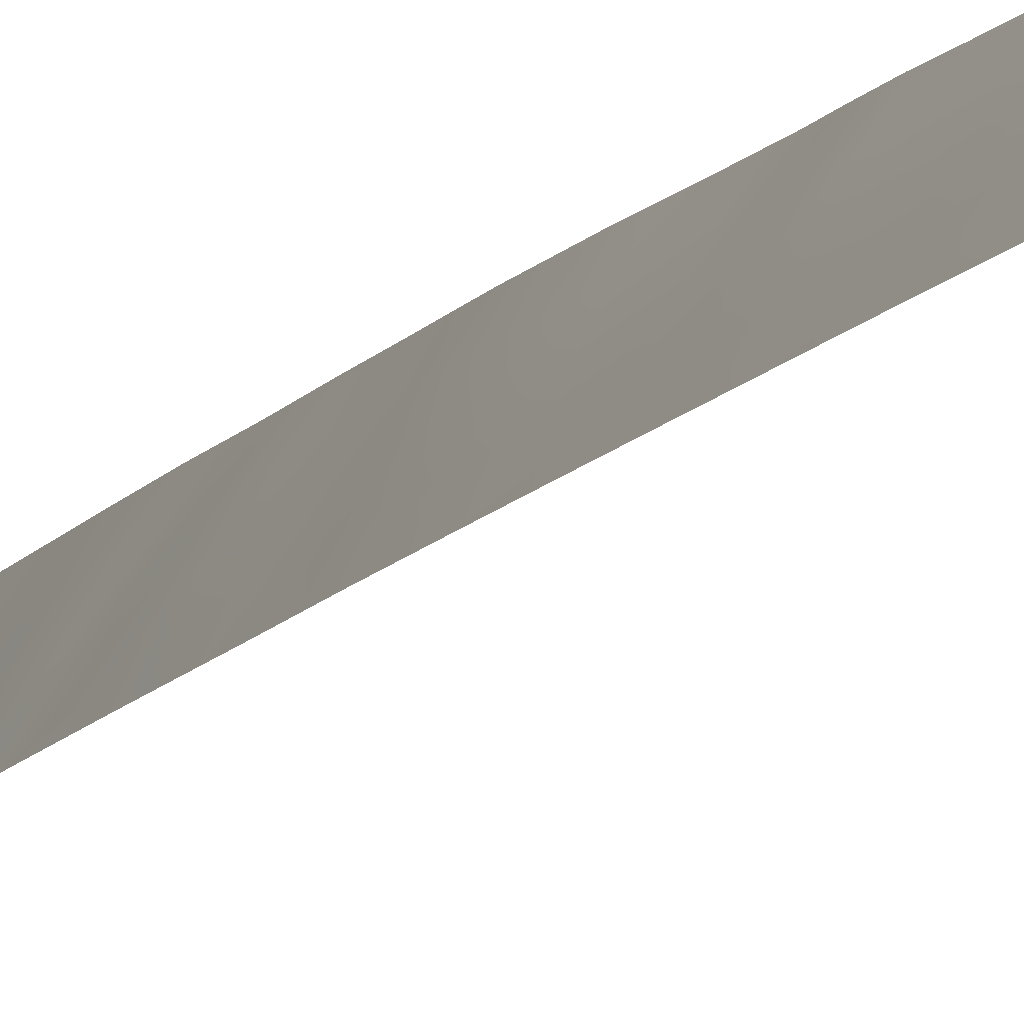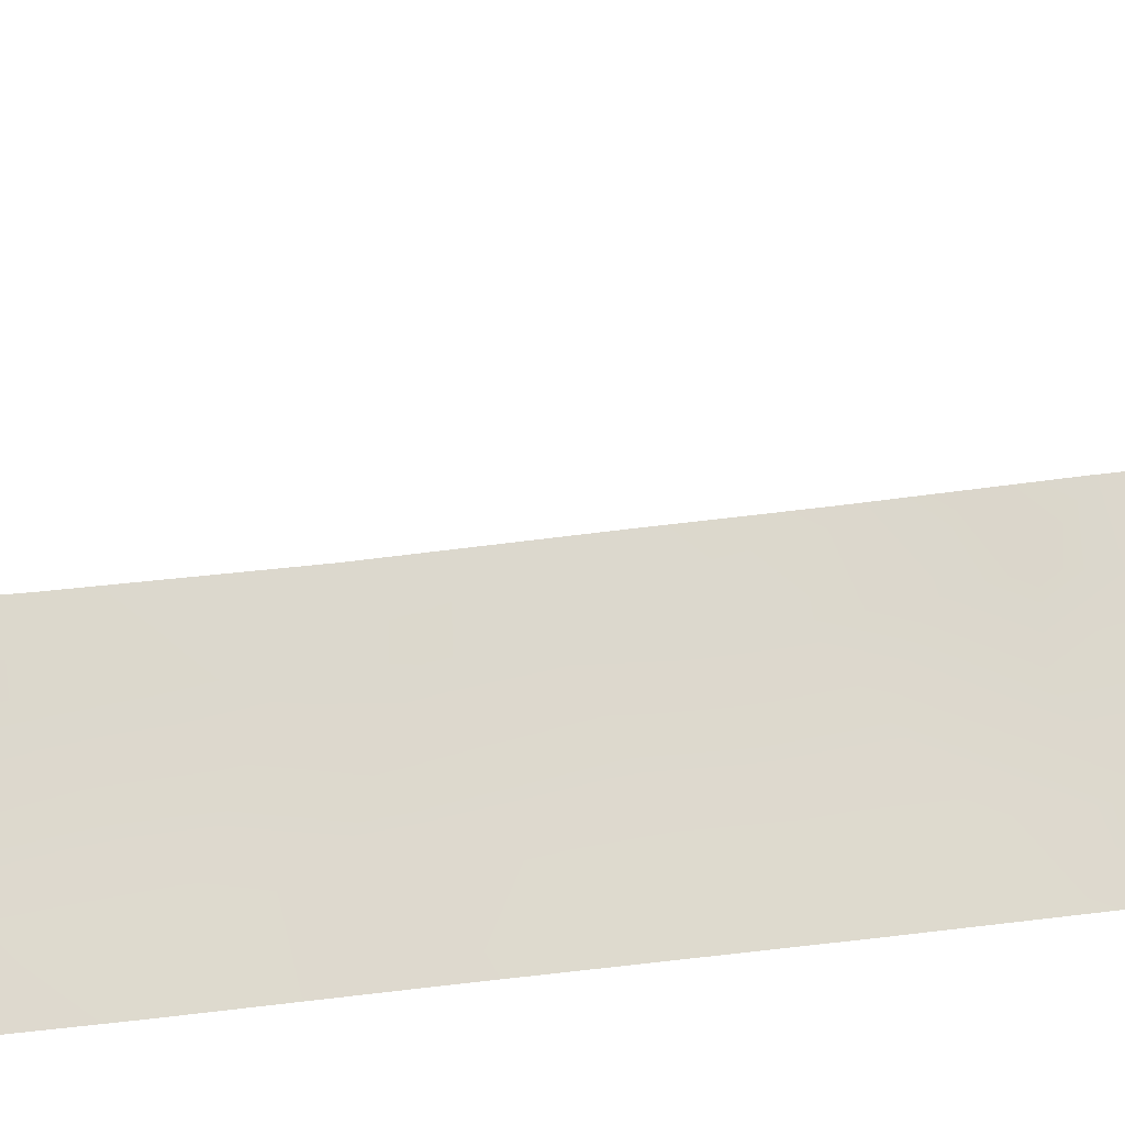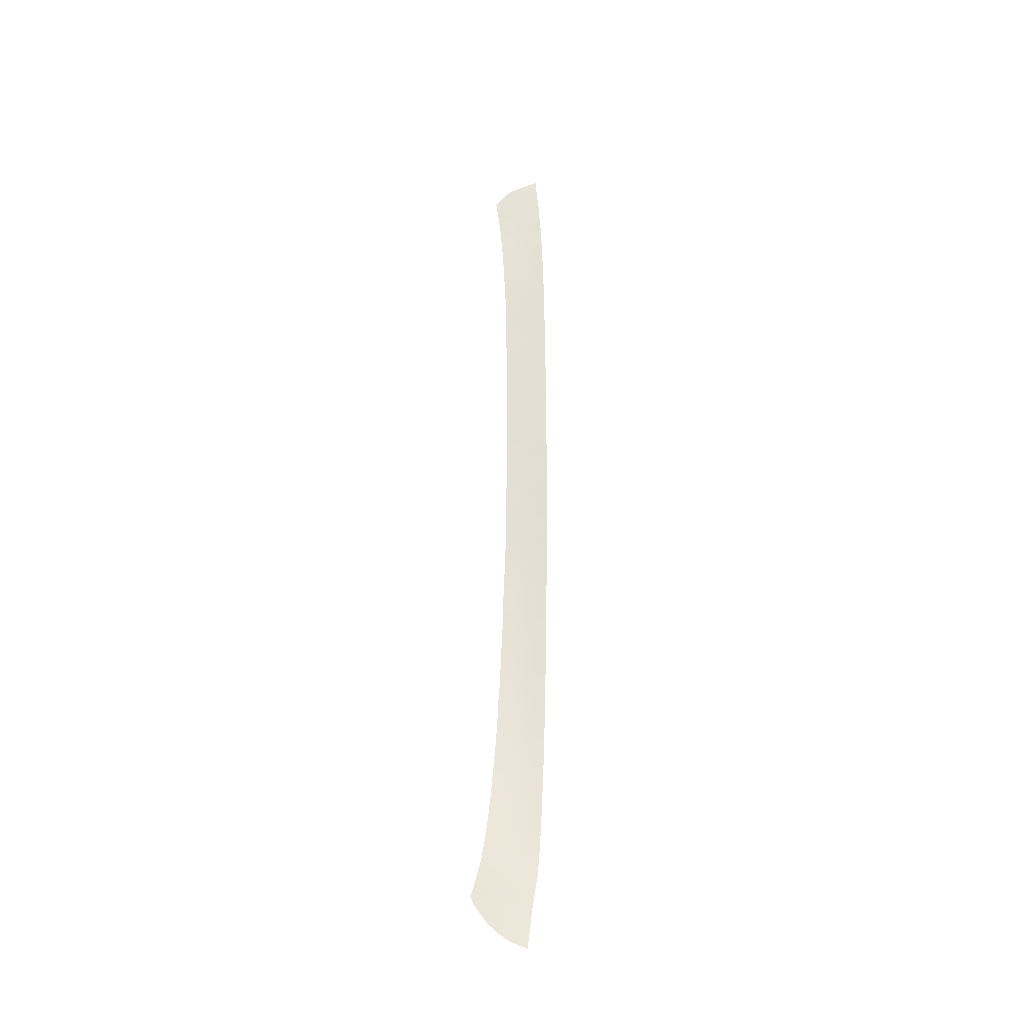
<metadata>
{"format":"obj","ext":"obj","renderer":"f3d","projection":"perspective","resolution":1024,"background":"white","views":[{"elev":-11.4,"azim":160.5,"up":"+Y"},{"elev":-54.2,"azim":-81.1,"up":"+Y"},{"elev":-33.7,"azim":-46.4,"up":"+Z"}]}
</metadata>
<code>
v 35.51 103 21.1
v 36.51 101.6 20.19
v 36.51 101.6 2.892
v 36.58 101.5 0.6197
v 35.56 103 1.382
v 34.89 101.6 -29.86
v 34.48 102.2 -28.32
v 36.97 100.9 18.3
v 35.53 103 18.8
v 36.91 100 35.11
v 37.09 100 33.06
v 36.62 100 37.12
v 37.58 100 10.7
v 37.54 100 4.652
v 37.5 100 23.2
v 35.13 103 28.3
v 36.3 101.5 28.88
v 36.32 101.5 26.86
v 35.64 103 7.494
v 37.57 100 16.31
v 37.57 100 7.14
v 35.24 101.5 -27.9
v 37.06 100 -16.43
v 36.96 100 -19.07
v 35.93 101.5 -17.95
v 37.54 100 4.258
v 37.07 100.8 3.528
v 37.51 100 1.626
v 34.79 103 -17.24
v 36.72 100 -24.07
v 34.81 100 -39.49
v 33.83 101 -38.04
v 36.21 100 -31.3
v 35.4 101.5 -25.79
v 36.66 100 -24.99
v 35.91 100 -33.7
v 34.37 103 -22.37
v 34.18 103 35.28
v 34.93 103 -14.9
v 34.57 103 -20.23
v 33.52 102.1 -34.09
v 37.53 100 20.84
v 36.52 101.5 22
v 36.72 101.4 8.375
v 37.58 100 13.86
v 37.15 100 32.59
v 34.66 103 32.68
v 34.95 103 30.28
v 35.48 103 22.66
v 35.4 103 24.4
v 37.32 100 29.66
v 35.98 102.3 22.62
v 37.3 100 29.96
v 37.54 100 20.18
v 35.63 103 5.326
v 35.58 103 3.398
v 37.44 100 -1.855
v 36.45 101.5 -3.415
v 37.41 100 -4.263
v 37.58 100 10.1
v 37.25 100.5 12.38
v 35.53 103 -0.2862
v 36.49 101.5 -1.348
v 35.65 103 12.59
v 35.64 103 10.61
v 35.59 103 16.71
v 35.63 103 9.02
v 37.57 100 7.769
v 37.56 100 18.36
v 37.45 100 25.62
v 35.26 103 26.38
v 35.6 103 14.16
v 37.58 100 13.09
v 36.53 100 -27.1
v 36.37 100 -29.24
v 37.5 100 1.405
v 34.38 101.8 -32.15
v 35.07 103 -12.3
v 36.1 101.5 -13.9
v 34.14 103 -24.5
v 35.98 101.6 -16
v 34.68 103 -18.35
v 36.84 100 -21.71
v 35.76 101.6 -19.96
v 35.29 103 -7.096
v 35.2 103 -8.945
v 37.17 100 -12.92
v 36.19 101.5 -11.91
v 36.21 101.6 -9.989
v 35.41 103 -4.867
v 36.29 101.6 -7.914
v 36.38 101.6 -5.706
v 35.5 103 -2.478
v 37.35 100 -6.773
v 35.19 100 -37.11
v 35.4 100 -36.03
v 34.62 100.6 -36.51
v 33.62 103 -28.54
v 32.84 103 -32.57
v 33.28 101.8 -35.84
v 32.02 103 -35.04
v 33.29 103 -30.62
v 33.89 103 -26.64
v 35.72 101.6 34.13
v 36.28 101.8 24.86
v 37.4 100 27.34
v 36.4 101.8 17.03
v 36.24 102.1 12.61
v 37.29 100 -8.962
v 35.59 101.5 -23.68
v 37.1 100 -15.25
v 37.22 100 -11.22
v 37.47 100 -0.6516
v 36.55 100.9 30.93
v 36.64 101.5 6.208
v 36.6 101.5 10.53
v 36.57 101.6 14.96
v 35.78 100.8 37.96
v 36.49 100 38.41
v 34.06 103 35.72
v 34.39 102.5 36.48
v 34.85 101.9 37.29
v 35.43 101.2 37.7
v 32.58 101.9 -37.85
v 34.57 100.2 -39.5
v 34.79 100 -39.61
v 31.86 102.8 -36.21
v 31.82 103 -35.6
v 36.04 102.2 20.58
v 35.52 103 19.95
v 36.09 102.2 19.59
v 36.58 101.5 1.654
v 37.11 100.6 1.141
v 36.31 100.8 34.6
v 36.4 100.8 33.6
v 37 100 34.09
v 35.71 102.2 28.59
v 35.74 102.3 27.58
v 36.31 101.5 27.86
v 36.69 101.4 7.29
v 37.13 100.7 6.654
v 37.01 100 -17.75
v 36.47 100.8 -17.3
v 36.44 100.8 -18.44
v 37.06 100.7 2.309
v 37.52 100 2.942
v 36.78 100 -22.89
v 36.17 100.8 -23.35
v 34.5 100.5 -37.56
v 33.86 101.1 -37.02
v 34.99 102.2 -23.02
v 35.66 101.5 -22.66
v 35.14 102.2 -21.98
v 35.39 102.3 -16.56
v 35.46 102.3 -15.48
v 34.86 103 -16.07
v 34.47 103 -21.3
v 35.19 102.2 -21.18
v 35.34 102.3 32.34
v 35.16 102.3 33.48
v 35.66 102.2 29.7
v 35.04 103 29.29
v 36.17 100.8 35.56
v 35.95 100.7 37.43
v 34.42 103 33.98
v 35.49 103 21.88
v 36.36 101.3 29.9
v 35.4 102.4 30.67
v 34.81 103 31.48
v 35.52 102.2 31.38
v 36.84 100.7 29.22
v 37.03 100.7 21.41
v 37.51 100 22.02
v 37.02 100.7 22.54
v 37.03 100.8 20.34
v 36.09 102.3 10.61
v 36.45 101.8 11.58
v 35.96 102.5 11.6
v 36.94 100.8 -2.696
v 36.92 100.8 -3.828
v 37.43 100 -3.059
v 36.05 102.3 2.023
v 36.07 102.2 1.056
v 35.57 103 2.39
v 35.98 102.4 2.9
v 35.55 103 0.5479
v 36.06 102.2 0.1389
v 36.02 102.2 -0.84
v 36.54 101.5 -0.3742
v 35.64 103 11.6
v 37.18 100.6 13.35
v 37.1 100.7 14.4
v 35.63 103 6.41
v 36.13 102.2 5.79
v 36.16 102.2 6.839
v 35.6 103 15.44
v 36.06 102.3 14.56
v 36.05 102.3 15.76
v 37.56 100 5.896
v 37.09 100.7 5.509
v 36.16 102.2 9.684
v 35.64 103 9.813
v 36.69 101.4 9.459
v 37.16 100.7 9.186
v 37.21 100.6 7.897
v 37.13 100.7 10.42
v 36.55 101.4 23.12
v 37.55 100 19.27
v 37.22 100.5 19.32
v 36.69 101.3 19.41
v 35.2 103 27.34
v 35.78 102.3 26.6
v 36.65 101.2 24.19
v 37.1 100.5 24.6
v 36.8 101 25.21
v 36.87 100.8 26.19
v 37.43 100 26.48
v 36.87 100.8 27.13
v 36.18 101.9 23.81
v 35.44 103 23.53
v 35.72 102.6 23.59
v 35.79 102.3 25.61
v 36.32 101.6 25.87
v 35.8 102.4 24.6
v 35.33 103 25.39
v 37.48 100 24.41
v 36.85 100.7 28.14
v 36.93 101 11.52
v 36.78 101.3 12.58
v 36.9 101 16.67
v 36.49 101.7 16.11
v 37.04 100.8 15.57
v 37.58 100 15.09
v 36.15 102.1 18.65
v 36.58 101.6 13.71
v 35.96 102.5 13.49
v 36.55 101.5 21
v 37.31 100.4 11.45
v 37.58 100 11.9
v 35.56 103 17.75
v 36.01 102.4 16.86
v 36.04 102.3 17.81
v 36.63 101.4 17.66
v 37.24 100.5 17.32
v 37.56 100 17.34
v 35.12 101.5 -28.92
v 35.66 100.8 -29.61
v 35.81 100.8 -28.56
v 36.45 100 -28.17
v 35.89 100.8 -27.49
v 35.51 102.3 -14.35
v 35.59 102.2 -13.19
v 35 103 -13.6
v 36.59 100.8 -14.55
v 36.04 101.5 -14.98
v 36.54 100.8 -15.6
v 36.42 100.9 -16.42
v 35.36 102.3 -17.58
v 35.95 101.6 -16.97
v 36 102.3 -1.888
v 35.97 102.3 -2.98
v 36.47 101.5 -2.34
v 36.88 100.9 -1.801
v 34.25 103 -23.44
v 34.88 102.2 -24.07
v 35.38 102.2 -18.41
v 34.78 102.3 -25.14
v 35.51 101.5 -24.73
v 36.21 100.9 -20.67
v 35.63 101.7 -20.82
v 35.86 101.6 -18.95
v 36.36 100.8 -19.59
v 35.24 103 -8.02
v 35.74 102.3 -8.457
v 35.78 102.3 -7.458
v 35.14 103 -11.13
v 35.7 102.1 -12.28
v 35.64 102.3 -11.48
v 36.74 100.8 -9.501
v 36.72 100.8 -10.56
v 37.26 100 -10.09
v 36.78 100.8 -8.427
v 36.25 101.6 -8.96
v 35.18 103 -9.84
v 35.68 102.3 -10.46
v 35.7 102.3 -9.445
v 36.19 101.5 -10.98
v 36.15 101.5 -12.85
v 36.64 100.8 -13.45
v 36.68 100.8 -12.45
v 35.83 102.3 -6.391
v 35.89 102.3 -5.271
v 35.35 103 -5.982
v 37.48 100 0.3767
v 37.03 100.7 0.02724
v 35.52 103 -1.382
v 36.42 101.6 -4.556
v 35.93 102.3 -4.126
v 35.46 103 -3.672
v 36.86 100.8 -6.198
v 36.33 101.6 -6.833
v 36.81 100.8 -7.337
v 37.38 100 -5.518
v 36.89 100.8 -5.006
v 33.11 101.4 -38.48
v 35.32 101.5 -26.84
v 35.97 100.8 -26.44
v 34.78 101.6 -31.14
v 34.19 102.2 -30.31
v 33.92 102.3 -31.4
v 34.34 102.2 -29.21
v 34.62 102.2 -27.27
v 34.07 102.7 -27.7
v 35.66 100 -34.87
v 34.91 100.6 -35.54
v 35.57 100.8 -30.67
v 36.29 100 -30.27
v 33.79 102.7 -29.62
v 33.46 103 -29.58
v 36.04 100.8 -25.39
v 36.6 100 -26.04
v 35.41 100.8 -31.83
v 35.32 100.7 -33.01
v 36.06 100 -32.5
v 34.43 100.4 -38.63
v 35 100 -38.3
v 34.63 101.3 -33.6
v 34.66 102.3 -26.21
v 35.22 102.3 -19.26
v 34.61 103 -19.48
v 34.01 103 -25.57
v 32.53 102.4 -35.74
v 32.19 102.4 -36.98
v 33.94 101.2 -36.13
v 33.36 102 -34.98
v 32.83 102.5 -34.51
v 33.07 103 -31.6
v 33.61 102.4 -32.42
v 32.43 103 -33.81
v 33.21 102.5 -33.44
v 33.76 103 -27.59
v 36.91 100.5 30.19
v 36.07 101.5 31.84
v 36.72 100.6 31.81
v 37.06 100.8 4.535
v 36.57 101.5 4.122
v 36.05 102.3 3.765
v 36.09 102.3 4.77
v 35.6 103 4.362
v 37.36 100 28.5
v 35.63 103 13.38
v 37.32 100 -7.867
v 36.13 100.7 -24.36
v 36.98 100.8 -0.9837
v 37.14 100 -14.08
v 37.2 100 -12.07
v 36.7 100.8 -11.53
v 34.08 101.6 -34.37
v 34.02 101.4 -35.28
v 36.59 101.5 5.167
v 36.18 102.2 7.832
v 36.19 102.2 8.748
v 35.64 103 8.257
v 36.9 100 -20.39
v 33.83 100.8 -39.15
v 34.16 101.8 -33.05
v 37.57 100 8.934
v 37.23 100 31.28
v 36.77 100 36.11
v 36 102.3 21.54
v 37.05 100.7 23.67
v 35.61 101.5 35.07
v 36.07 100.7 36.44
v 34.98 102.3 34.61
v 35.83 101.4 -21.59
v 35.92 101.8 30.68
v 34.88 102.2 35.53
v 33.02 101.9 -36.55
v 35.39 101.4 36.8
v 35.5 101.5 35.92
v 35.84 101.6 33.06
v 36.32 100.7 -22.3
v 33.07 101.6 -37.48
v 36.48 100.5 -21.32
v 34.77 102.2 36.25
v 35.07 102.4 -20.34
v 36.57 100.7 32.68
v 34.81 101.3 -32.38
v 35.04 100.8 -34.12
v 34.74 100.9 -34.78
f 129 130 131
f 132 133 145
f 134 135 136
f 164 373 12
f 137 138 139
f 140 141 205
f 142 143 144
f 28 146 145
f 147 382 148
f 32 149 150
f 151 152 153
f 38 377 120
f 154 155 156
f 157 153 158
f 159 381 160
f 164 118 123
f 137 161 162
f 373 164 379
f 1 370 166
f 161 167 376
f 169 170 159
f 167 171 342
f 172 173 174
f 345 26 14
f 176 177 178
f 179 180 181
f 132 182 183
f 184 182 185
f 183 186 187
f 188 189 187
f 190 65 178
f 191 192 235
f 193 194 195
f 196 197 198
f 199 141 200
f 201 176 202
f 206 203 204
f 43 174 207
f 208 54 209
f 175 210 209
f 138 211 212
f 213 214 215
f 216 217 218
f 207 213 219
f 50 220 221
f 222 223 212
f 215 216 223
f 224 222 225
f 70 214 226
f 139 218 227
f 177 228 229
f 230 231 232
f 192 233 232
f 210 131 234
f 235 197 236
f 175 172 237
f 238 13 239
f 238 228 206
f 240 241 242
f 243 230 244
f 45 191 73
f 20 245 244
f 249 250 248
f 251 252 253
f 254 255 256
f 251 155 255
f 256 81 257
f 258 259 154
f 257 259 143
f 260 261 262
f 179 263 262
f 264 265 151
f 82 266 258
f 267 268 265
f 144 271 272
f 273 274 275
f 279 280 281
f 282 283 279
f 284 285 286
f 287 285 278
f 252 288 277
f 289 290 288
f 291 292 293
f 294 133 295
f 260 188 296
f 292 297 298
f 299 298 261
f 300 301 302
f 275 301 291
f 300 303 304
f 304 180 297
f 383 305 32
f 31 125 126
f 306 250 307
f 308 309 310
f 246 7 311
f 312 313 7
f 314 389 390
f 316 317 247
f 311 318 309
f 102 318 319
f 320 307 321
f 322 323 324
f 389 323 327
f 96 97 95
f 306 328 312
f 266 329 271
f 330 386 329
f 267 331 328
f 150 378 383
f 335 336 332
f 337 338 310
f 339 336 340
f 103 341 313
f 135 381 387
f 387 343 344
f 347 348 349
f 219 224 221
f 171 227 350
f 72 351 236
f 198 231 241
f 302 282 352
f 110 353 148
f 268 320 353
f 354 63 263
f 254 355 289
f 356 357 290
f 295 189 354
f 358 335 359
f 315 359 334
f 360 345 200
f 361 362 363
f 364 272 269
f 287 357 280
f 308 322 316
f 41 327 366
f 360 194 348
f 347 185 3
f 366 338 340
f 270 386 158
f 203 201 362
f 361 195 140
f 243 234 242
f 204 205 367
f 283 274 286
f 10 369 163
f 370 129 237
f 2 129 131
f 129 1 130
f 131 130 9
f 3 132 145
f 132 4 133
f 145 133 28
f 10 134 136
f 136 135 11
f 164 12 119
f 164 119 118
f 17 137 139
f 137 16 138
f 139 138 18
f 44 140 205
f 140 115 141
f 205 141 21
f 24 142 144
f 142 23 143
f 144 143 25
f 26 27 146
f 145 146 27
f 30 147 148
f 149 97 150
f 97 149 95
f 37 151 153
f 151 110 152
f 120 377 385
f 29 154 156
f 154 81 155
f 156 155 39
f 40 157 158
f 157 37 153
f 47 159 160
f 160 381 104
f 121 120 385
f 16 137 162
f 137 17 161
f 162 161 48
f 163 134 10
f 38 165 374
f 165 47 160
f 166 370 52
f 48 161 168
f 161 17 167
f 47 169 159
f 169 48 168
f 159 170 343
f 114 167 342
f 167 17 171
f 342 171 51
f 43 172 174
f 172 42 173
f 174 173 15
f 15 371 174
f 42 175 54
f 65 176 178
f 176 116 177
f 178 177 108
f 27 3 145
f 57 179 181
f 179 58 180
f 181 180 59
f 4 132 183
f 132 3 182
f 183 182 5
f 56 184 185
f 184 5 182
f 185 182 3
f 4 183 187
f 183 5 186
f 187 186 62
f 62 188 187
f 188 63 189
f 187 189 4
f 64 178 108
f 178 64 190
f 229 191 235
f 191 45 192
f 235 192 117
f 19 193 195
f 193 55 194
f 195 194 115
f 66 196 198
f 196 72 197
f 198 197 117
f 14 199 200
f 199 21 141
f 200 141 115
f 67 201 202
f 201 116 176
f 202 176 65
f 60 206 204
f 206 116 203
f 204 203 44
f 68 205 21
f 13 206 60
f 52 43 207
f 207 174 371
f 69 209 8
f 209 69 208
f 54 175 209
f 175 2 210
f 209 210 8
f 18 138 212
f 138 16 211
f 212 211 71
f 105 213 215
f 213 371 214
f 215 214 70
f 18 216 218
f 216 70 217
f 218 217 106
f 52 207 219
f 207 371 213
f 219 213 105
f 220 49 221
f 52 221 49
f 71 222 212
f 222 105 223
f 212 223 18
f 105 215 223
f 215 70 216
f 223 216 18
f 50 224 225
f 224 105 222
f 225 222 71
f 226 371 15
f 17 139 227
f 139 18 218
f 227 218 106
f 108 177 229
f 177 116 228
f 229 228 61
f 20 230 232
f 230 107 231
f 232 231 117
f 117 192 232
f 192 45 233
f 232 233 20
f 8 210 234
f 210 2 131
f 108 235 236
f 235 117 197
f 236 197 72
f 2 175 237
f 175 42 172
f 237 172 43
f 191 61 73
f 239 61 238
f 13 238 206
f 238 61 228
f 206 228 116
f 9 240 242
f 240 66 241
f 242 241 107
f 243 107 230
f 69 244 245
f 244 69 8
f 22 246 248
f 246 6 247
f 75 249 248
f 249 74 250
f 248 250 22
f 39 251 253
f 251 79 252
f 253 252 78
f 111 254 256
f 254 79 255
f 256 255 81
f 79 251 255
f 251 39 155
f 255 155 81
f 111 256 23
f 257 23 256
f 29 258 154
f 258 25 259
f 154 259 81
f 23 257 143
f 257 81 259
f 143 259 25
f 63 260 262
f 260 93 261
f 262 261 58
f 58 179 262
f 179 57 263
f 262 263 63
f 37 264 151
f 264 80 265
f 151 265 110
f 29 82 258
f 258 266 25
f 80 267 265
f 267 34 268
f 265 268 110
f 269 84 270
f 24 144 272
f 144 25 271
f 272 271 84
f 85 273 275
f 273 86 274
f 275 274 91
f 276 78 278
f 278 277 88
f 109 279 281
f 279 89 280
f 281 280 112
f 109 282 279
f 282 91 283
f 279 283 89
f 86 284 286
f 284 276 285
f 286 285 89
f 88 287 278
f 287 89 285
f 278 285 276
f 78 252 277
f 252 79 288
f 277 288 88
f 79 289 288
f 289 87 290
f 288 290 88
f 28 133 76
f 85 291 293
f 291 92 292
f 293 292 90
f 113 294 295
f 294 76 133
f 295 133 4
f 93 260 296
f 260 63 188
f 296 188 62
f 90 292 298
f 292 92 297
f 298 297 58
f 93 299 261
f 299 90 298
f 261 298 58
f 94 300 302
f 300 92 301
f 302 301 91
f 85 275 291
f 275 91 301
f 291 301 92
f 92 300 304
f 300 94 303
f 304 303 59
f 92 304 297
f 304 59 180
f 297 180 58
f 383 124 305
f 32 305 365
f 34 306 307
f 306 22 250
f 307 250 74
f 308 6 309
f 310 309 102
f 246 22 7
f 22 312 7
f 312 103 313
f 96 314 315
f 314 36 389
f 96 315 97
f 316 33 317
f 309 318 102
f 319 318 98
f 35 320 321
f 320 34 307
f 321 307 74
f 33 322 324
f 324 323 36
f 325 31 326
f 149 326 95
f 389 36 323
f 22 306 312
f 306 34 328
f 312 328 103
f 25 266 271
f 266 82 329
f 271 329 84
f 82 330 329
f 330 40 386
f 329 386 84
f 34 267 328
f 267 80 331
f 328 331 103
f 100 332 378
f 332 127 333
f 32 150 383
f 150 334 378
f 150 97 334
f 128 332 101
f 127 332 128
f 100 335 332
f 335 41 336
f 332 336 101
f 102 337 310
f 337 99 338
f 310 338 77
f 99 339 340
f 339 101 336
f 340 336 41
f 341 98 313
f 7 313 98
f 11 135 387
f 53 342 51
f 46 387 344
f 344 343 114
f 26 345 27
f 346 27 345
f 56 347 349
f 347 346 348
f 349 348 55
f 27 346 3
f 52 219 221
f 219 105 224
f 221 224 50
f 51 171 350
f 171 17 227
f 350 227 106
f 64 236 351
f 236 64 108
f 235 108 229
f 191 229 61
f 66 198 241
f 198 117 231
f 241 231 107
f 94 302 352
f 302 91 282
f 352 282 109
f 35 30 353
f 148 353 30
f 110 268 353
f 268 34 320
f 353 320 35
f 113 354 57
f 263 57 354
f 79 254 289
f 254 111 355
f 289 355 87
f 87 356 290
f 356 112 357
f 290 357 88
f 113 295 354
f 295 4 189
f 354 189 63
f 358 41 335
f 359 335 100
f 97 315 334
f 315 390 359
f 334 359 100
f 115 360 200
f 360 346 345
f 200 345 14
f 19 361 363
f 361 44 362
f 363 362 67
f 83 364 384
f 364 24 272
f 269 272 84
f 89 287 280
f 287 88 357
f 280 357 112
f 325 32 365
f 31 325 125
f 365 125 325
f 316 322 33
f 41 358 327
f 346 360 348
f 360 115 194
f 348 194 55
f 346 347 3
f 347 56 185
f 41 366 340
f 366 77 338
f 340 338 99
f 270 84 386
f 44 203 362
f 203 116 201
f 362 201 67
f 44 361 140
f 361 19 195
f 140 195 115
f 152 382 375
f 107 243 242
f 243 8 234
f 60 204 367
f 204 44 205
f 367 205 68
f 46 344 368
f 368 114 342
f 368 342 53
f 89 283 286
f 283 91 274
f 286 274 86
f 343 170 376
f 12 373 369
f 43 52 370
f 43 370 237
f 370 1 129
f 237 129 2
f 163 369 373
f 371 226 214
f 61 239 73
f 163 372 134
f 325 326 149
f 147 83 382
f 134 372 104
f 372 374 104
f 169 168 170
f 32 325 149
f 373 379 380
f 374 372 377
f 377 38 374
f 165 160 374
f 104 374 160
f 161 376 168
f 269 270 375
f 382 384 375
f 344 114 368
f 170 168 376
f 379 122 385
f 52 49 166
f 114 376 167
f 278 78 277
f 343 376 114
f 377 372 380
f 134 104 135
f 381 135 104
f 148 382 152
f 378 334 100
f 110 148 152
f 379 123 122
f 379 164 123
f 373 380 163
f 269 375 384
f 163 380 372
f 382 83 384
f 153 152 375
f 270 158 375
f 153 375 158
f 159 343 381
f 387 381 343
f 385 377 380
f 311 7 98
f 311 98 318
f 383 333 124
f 383 378 333
f 385 122 121
f 384 364 269
f 379 385 380
f 386 40 158
f 244 230 20
f 77 308 310
f 11 387 46
f 8 243 244
f 322 388 323
f 388 327 323
f 308 77 388
f 246 247 248
f 248 247 75
f 247 317 75
f 378 332 333
f 6 308 316
f 247 6 316
f 308 388 322
f 234 131 9
f 315 314 390
f 390 358 359
f 358 389 327
f 389 358 390
f 366 327 388
f 242 234 9
f 6 246 311
f 6 311 309
f 366 388 77

</code>
